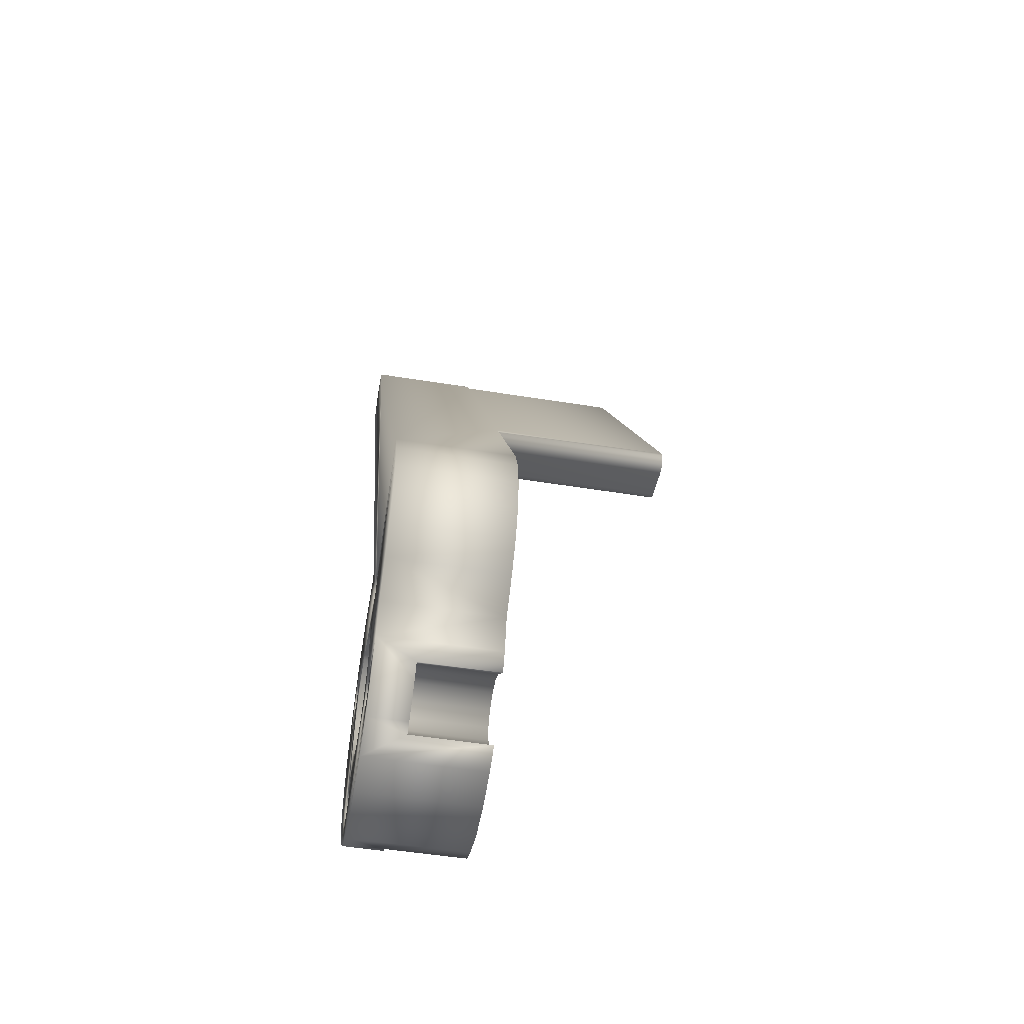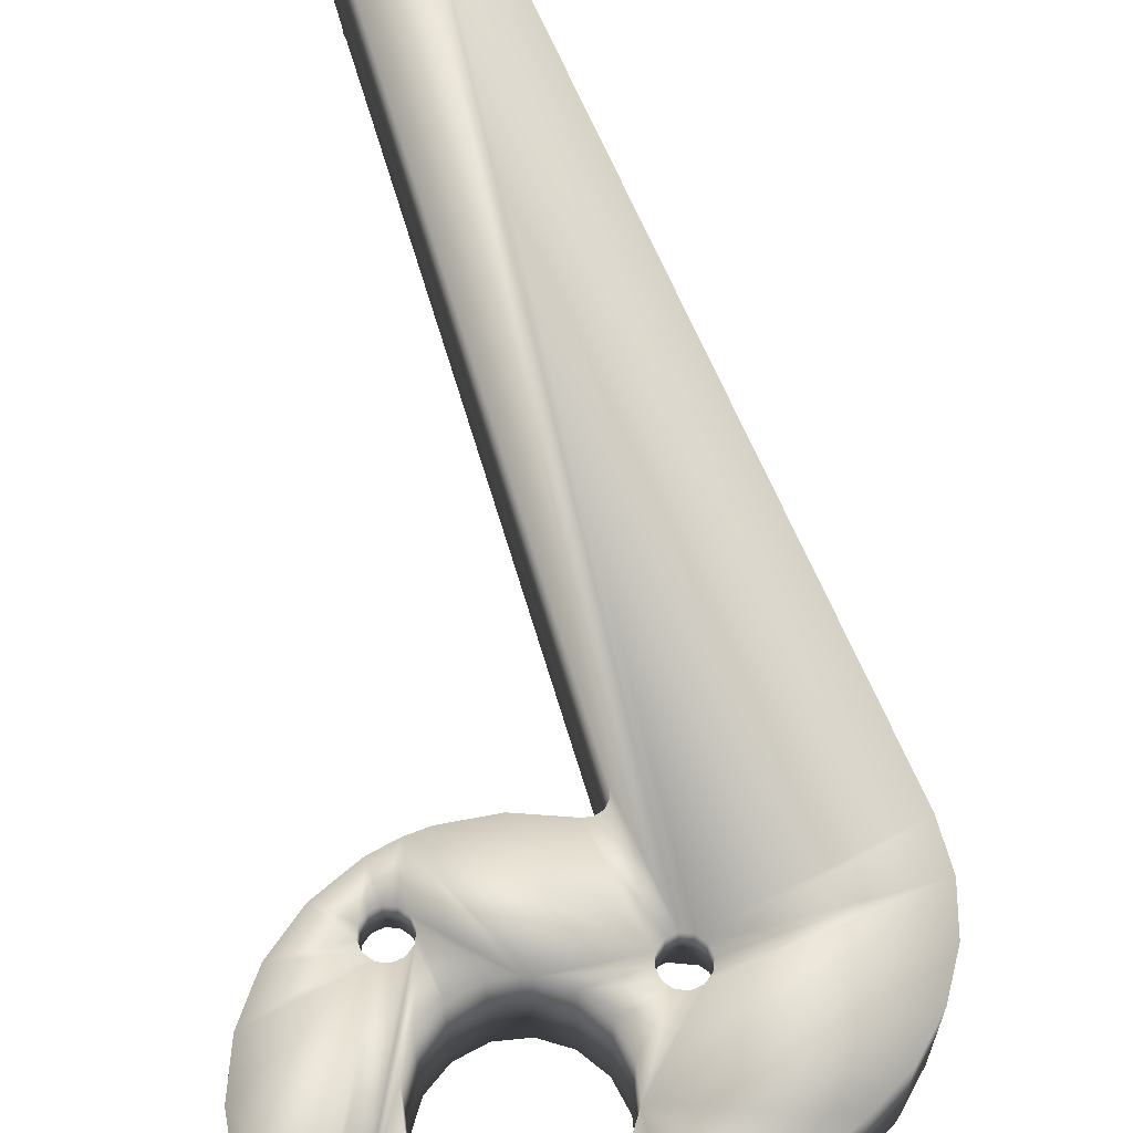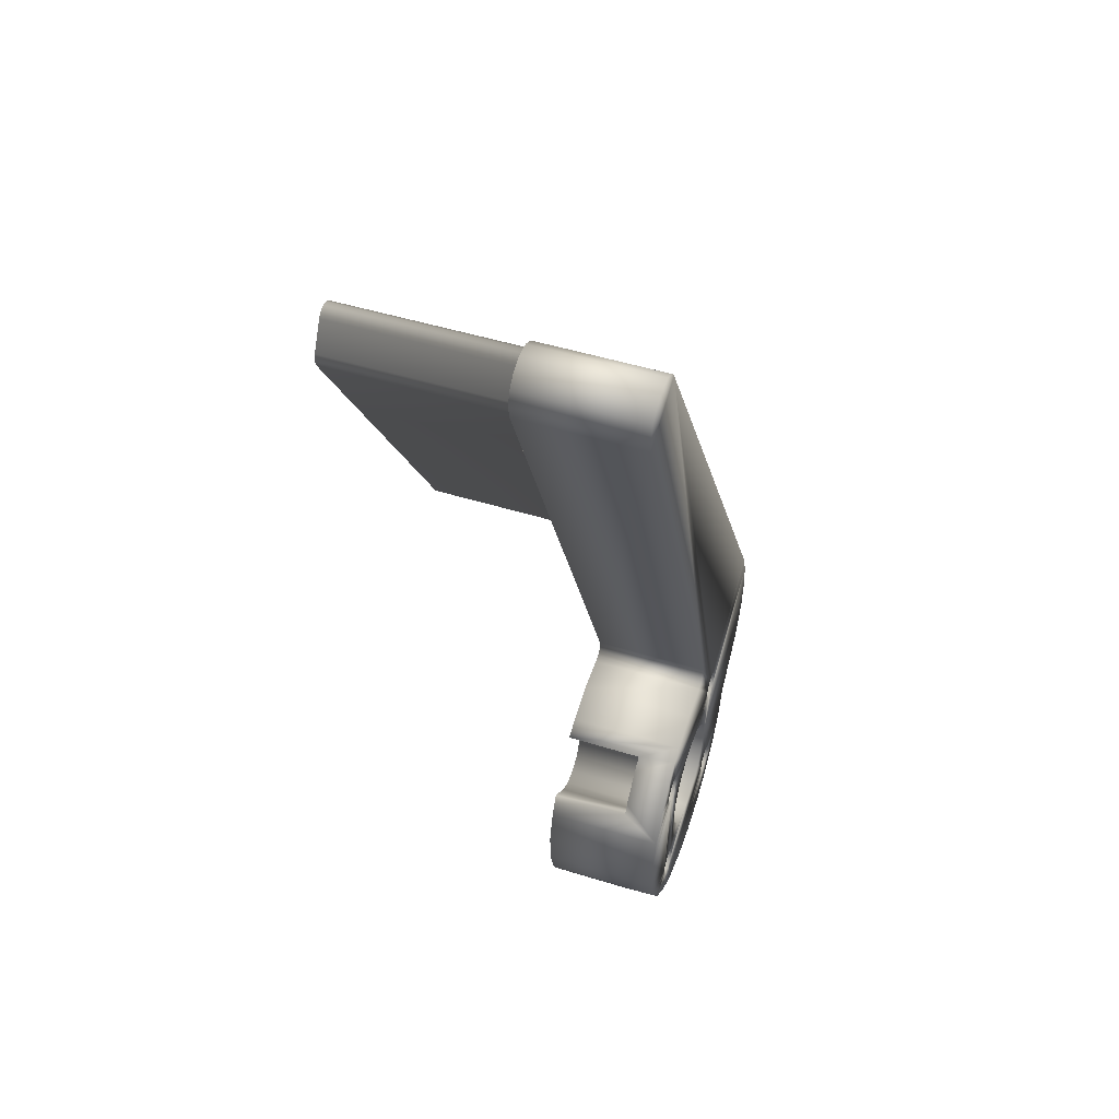
<metadata>
{"format":"obj","ext":"obj","renderer":"f3d","projection":"perspective","resolution":1024,"background":"white","views":[{"elev":-51.3,"azim":80.0,"up":"+Y"},{"elev":68.5,"azim":6.4,"up":"+Z"},{"elev":49.8,"azim":-71.2,"up":"+Y"}]}
</metadata>
<code>
v 0.06598 -0.06928 0.008
v 0.06615 -0.0695 0.008
v 0.06598 -0.06928 -0.006
v 0.06615 -0.0695 -0.006
v 0.08604 -0.1214 0.014
v 0.08604 -0.1214 0.008
v 0.08671 -0.1226 0.014
v 0.08671 -0.1226 0.008
v 0.08673 -0.1239 0.014
v 0.08673 -0.1239 0.008
v 0.08611 -0.125 0.014
v 0.08611 -0.125 0.008
v 0.085 -0.1256 0.014
v 0.085 -0.1256 0.008
v 0.0837 -0.1257 0.014
v 0.0837 -0.1257 0.008
v 0.08257 -0.125 0.014
v 0.08257 -0.125 0.008
v 0.0771 -0.1332 0.008
v 0.07562 -0.1322 0.008
v 0.07562 -0.1322 0.017
v 0.0771 -0.1332 0.017
v 0.0784 -0.1335 0.017
v 0.07883 -0.1335 0.008
v 0.07883 -0.1335 0.017
v 0.08054 -0.1331 0.008
v 0.08054 -0.1331 0.017
v 0.08199 -0.1321 0.008
v 0.08199 -0.1321 0.017
v 0.08294 -0.1306 0.008
v 0.08294 -0.1306 0.017
v 0.08325 -0.1289 0.008
v 0.08325 -0.1289 0.017
v 0.08288 -0.1272 0.008
v 0.08288 -0.1272 0.017
v 0.08188 -0.1258 0.008
v 0.08188 -0.1258 0.017
v 0.06486 -0.06745 0.017
v 0.06529 -0.068 0.017
v 0.06486 -0.06745 0.008
v 0.06529 -0.068 0.008
v 0.08511 -0.1224 0.017
v 0.08511 -0.1224 0.014
v 0.08541 -0.1229 0.017
v 0.08541 -0.1229 0.014
v 0.08542 -0.1235 0.017
v 0.08542 -0.1235 0.014
v 0.08514 -0.124 0.017
v 0.08514 -0.124 0.014
v 0.08462 -0.1244 0.017
v 0.08462 -0.1244 0.014
v 0.08403 -0.1244 0.017
v 0.08403 -0.1244 0.014
v 0.08351 -0.1241 0.017
v 0.08351 -0.1241 0.014
v 0.0853 -0.1337 0.017
v 0.0853 -0.1337 0.014
v 0.08561 -0.1342 0.017
v 0.08561 -0.1342 0.014
v 0.08562 -0.1348 0.017
v 0.08562 -0.1348 0.014
v 0.08533 -0.1354 0.017
v 0.08533 -0.1354 0.014
v 0.08482 -0.1357 0.017
v 0.08482 -0.1357 0.014
v 0.08423 -0.1357 0.017
v 0.08423 -0.1357 0.014
v 0.08371 -0.1354 0.017
v 0.08371 -0.1354 0.014
v 0.07399 -0.1339 0.017
v 0.07399 -0.1339 0.014
v 0.0743 -0.1344 0.017
v 0.0743 -0.1344 0.014
v 0.07431 -0.135 0.017
v 0.07431 -0.135 0.014
v 0.07402 -0.1356 0.017
v 0.07402 -0.1356 0.014
v 0.07351 -0.1359 0.017
v 0.07351 -0.1359 0.014
v 0.07291 -0.1359 0.017
v 0.07291 -0.1359 0.014
v 0.07239 -0.1356 0.017
v 0.07239 -0.1356 0.014
v 0.07379 -0.1226 0.017
v 0.07379 -0.1226 0.014
v 0.0741 -0.1231 0.017
v 0.0741 -0.1231 0.014
v 0.07411 -0.1237 0.017
v 0.07411 -0.1237 0.014
v 0.07382 -0.1242 0.017
v 0.07382 -0.1242 0.014
v 0.07331 -0.1245 0.017
v 0.07331 -0.1245 0.014
v 0.07272 -0.1246 0.017
v 0.07272 -0.1246 0.014
v 0.0722 -0.1243 0.017
v 0.0722 -0.1243 0.014
v 0.07189 -0.1238 0.017
v 0.07189 -0.1238 0.014
v 0.07188 -0.1232 0.017
v 0.07188 -0.1232 0.014
v 0.07217 -0.1226 0.017
v 0.07217 -0.1226 0.014
v 0.07268 -0.1223 0.017
v 0.07268 -0.1223 0.014
v 0.07327 -0.1223 0.017
v 0.07327 -0.1223 0.014
v 0.07209 -0.1351 0.017
v 0.07209 -0.1351 0.014
v 0.07208 -0.1345 0.017
v 0.07208 -0.1345 0.014
v 0.07236 -0.134 0.017
v 0.07236 -0.134 0.014
v 0.07288 -0.1336 0.017
v 0.07288 -0.1336 0.014
v 0.07347 -0.1336 0.017
v 0.07347 -0.1336 0.014
v 0.0834 -0.1349 0.017
v 0.0834 -0.1349 0.014
v 0.08339 -0.1343 0.017
v 0.08339 -0.1343 0.014
v 0.08368 -0.1338 0.017
v 0.08368 -0.1338 0.014
v 0.08419 -0.1335 0.017
v 0.08419 -0.1335 0.014
v 0.08478 -0.1334 0.017
v 0.08478 -0.1334 0.014
v 0.0832 -0.1236 0.017
v 0.0832 -0.1236 0.014
v 0.08319 -0.123 0.017
v 0.08319 -0.123 0.014
v 0.08348 -0.1224 0.017
v 0.08348 -0.1224 0.014
v 0.08399 -0.1221 0.017
v 0.08399 -0.1221 0.014
v 0.08458 -0.1221 0.017
v 0.08458 -0.1221 0.014
v 0.06442 -0.0695 -0.006
v 0.06327 -0.0715 -0.006
v 0.06442 -0.0695 0.008
v 0.06327 -0.0715 0.008
v 0.06327 -0.0725 -0.006
v 0.08067 -0.1026 -0.006
v 0.06327 -0.0725 0.008
v 0.08067 -0.1026 0.008
v 0.08387 -0.1035 -0.006
v 0.08387 -0.1035 0.008
v 0.08143 -0.1031 -0.006
v 0.08143 -0.1031 0.008
v 0.07342 -0.1386 0.017
v 0.07217 -0.1378 0.017
v 0.07177 -0.1205 0.017
v 0.07308 -0.1196 0.017
v 0.07013 -0.1358 0.017
v 0.06867 -0.1334 0.017
v 0.06788 -0.1307 0.017
v 0.06781 -0.1278 0.017
v 0.06847 -0.1251 0.017
v 0.06982 -0.1226 0.017
v 0.07462 -0.1308 0.017
v 0.07425 -0.1291 0.017
v 0.07456 -0.1274 0.017
v 0.07551 -0.1259 0.017
v 0.07696 -0.1249 0.017
v 0.07824 -0.1245 0.017
v 0.08746 -0.1357 0.017
v 0.08889 -0.1333 0.017
v 0.08544 -0.1377 0.017
v 0.08299 -0.1392 0.017
v 0.08024 -0.1399 0.017
v 0.0774 -0.1399 0.017
v 0.07465 -0.1392 0.017
v 0.08964 -0.1305 0.017
v 0.09176 -0.1283 0.017
v 0.09329 -0.1263 0.017
v 0.09425 -0.1239 0.017
v 0.09456 -0.1213 0.017
v 0.09421 -0.1188 0.017
v 0.09323 -0.1164 0.017
v 0.07867 -0.1245 0.017
v 0.07418 -0.119 0.017
v 0.0804 -0.1248 0.017
v 0.08063 -0.1176 0.017
v 0.06094 -0.06803 0.017
v 0.06062 -0.06912 0.017
v 0.06082 -0.07024 0.017
v 0.08024 -0.118 0.017
v 0.07973 -0.118 0.017
v 0.0769 -0.1182 0.017
v 0.06276 -0.06678 0.017
v 0.0617 -0.06719 0.017
v 0.06388 -0.06687 0.017
v 0.08074 -0.1167 0.017
v 0.08082 -0.1172 0.017
v 0.09323 -0.1164 0.008
v 0.08493 -0.102 0.008
v 0.08493 -0.102 -0.006
v 0.08472 -0.1033 -0.006
v 0.08432 -0.1035 -0.006
v 0.08499 -0.1029 -0.006
v 0.08506 -0.1025 -0.006
v 0.08099 -0.103 -0.006
v 0.06515 -0.06901 -0.006
v 0.0656 -0.06905 -0.006
v 0.06473 -0.06917 -0.006
v 0.06313 -0.072 -0.006
v 0.08511 -0.1321 0.008
v 0.08624 -0.1328 0.008
v 0.09425 -0.1239 0.008
v 0.09329 -0.1263 0.008
v 0.08491 -0.1208 0.008
v 0.09421 -0.1188 0.008
v 0.09456 -0.1213 0.008
v 0.07465 -0.1392 0.008
v 0.07311 -0.1384 0.008
v 0.07499 -0.1365 0.008
v 0.09176 -0.1283 0.008
v 0.08964 -0.1305 0.008
v 0.08889 -0.1333 0.008
v 0.08819 -0.1346 0.008
v 0.0774 -0.1399 0.008
v 0.07562 -0.1354 0.008
v 0.0756 -0.1341 0.008
v 0.06847 -0.1251 0.008
v 0.06931 -0.1234 0.008
v 0.07126 -0.1252 0.008
v 0.07368 -0.1258 0.008
v 0.08251 -0.1215 0.008
v 0.08188 -0.1226 0.008
v 0.08277 -0.1364 0.008
v 0.08472 -0.1382 0.008
v 0.08299 -0.1392 0.008
v 0.08024 -0.1399 0.008
v 0.0821 -0.1352 0.008
v 0.08208 -0.134 0.008
v 0.08271 -0.1328 0.008
v 0.08382 -0.1322 0.008
v 0.06781 -0.1278 0.008
v 0.0819 -0.1239 0.008
v 0.0656 -0.06905 0.008
v 0.06515 -0.06901 0.008
v 0.06388 -0.06687 0.008
v 0.06473 -0.06917 0.008
v 0.06276 -0.06678 0.008
v 0.07973 -0.118 0.008
v 0.08024 -0.118 0.008
v 0.08362 -0.1208 0.008
v 0.08506 -0.1025 0.008
v 0.08499 -0.1029 0.008
v 0.08472 -0.1033 0.008
v 0.07139 -0.133 0.008
v 0.06951 -0.135 0.008
v 0.07239 -0.1259 0.008
v 0.06867 -0.1334 0.008
v 0.06788 -0.1307 0.008
v 0.0617 -0.06719 0.008
v 0.06094 -0.06803 0.008
v 0.07473 -0.1216 0.008
v 0.07278 -0.1198 0.008
v 0.07418 -0.119 0.008
v 0.06313 -0.072 0.008
v 0.06082 -0.07024 0.008
v 0.08074 -0.1167 0.008
v 0.08099 -0.103 0.008
v 0.07479 -0.1252 0.008
v 0.07542 -0.124 0.008
v 0.0754 -0.1228 0.008
v 0.0769 -0.1182 0.008
v 0.0804 -0.1248 0.008
v 0.07867 -0.1245 0.008
v 0.07696 -0.1249 0.008
v 0.06062 -0.06912 0.008
v 0.08063 -0.1176 0.008
v 0.08082 -0.1172 0.008
v 0.07425 -0.1291 0.008
v 0.07456 -0.1274 0.008
v 0.07551 -0.1259 0.008
v 0.0725 -0.1324 0.008
v 0.0738 -0.1323 0.008
v 0.07462 -0.1308 0.008
v 0.07493 -0.133 0.008
v 0.08432 -0.1035 0.008
v 0.06931 -0.1234 0.014
v 0.07217 -0.1378 0.014
v 0.07311 -0.1384 0.014
v 0.08819 -0.1346 0.014
v 0.08746 -0.1357 0.014
v 0.08472 -0.1382 0.014
v 0.08544 -0.1377 0.014
v 0.06951 -0.135 0.014
v 0.07013 -0.1358 0.014
v 0.06982 -0.1226 0.014
v 0.07177 -0.1205 0.014
v 0.07278 -0.1198 0.014
v 0.0819 -0.1239 0.014
v 0.08188 -0.1226 0.014
v 0.08251 -0.1215 0.014
v 0.08362 -0.1208 0.014
v 0.08491 -0.1208 0.014
v 0.08624 -0.1328 0.014
v 0.08511 -0.1321 0.014
v 0.08382 -0.1322 0.014
v 0.08271 -0.1328 0.014
v 0.08208 -0.134 0.014
v 0.0821 -0.1352 0.014
v 0.08277 -0.1364 0.014
v 0.07499 -0.1365 0.014
v 0.07562 -0.1354 0.014
v 0.0756 -0.1341 0.014
v 0.07493 -0.133 0.014
v 0.0738 -0.1323 0.014
v 0.0725 -0.1324 0.014
v 0.07139 -0.133 0.014
v 0.07126 -0.1252 0.014
v 0.07239 -0.1259 0.014
v 0.07368 -0.1258 0.014
v 0.07479 -0.1252 0.014
v 0.07542 -0.124 0.014
v 0.0754 -0.1228 0.014
v 0.07473 -0.1216 0.014
f 1 2 3
f 3 2 4
f 5 6 7
f 7 6 8
f 7 8 9
f 9 8 10
f 9 10 11
f 11 10 12
f 11 12 13
f 13 12 14
f 13 14 15
f 15 14 16
f 15 16 17
f 17 16 18
f 19 20 21
f 21 22 19
f 19 22 23
f 19 23 24
f 24 23 25
f 24 25 26
f 26 25 27
f 26 27 28
f 28 27 29
f 28 29 30
f 30 29 31
f 30 31 32
f 32 31 33
f 32 33 34
f 34 33 35
f 34 35 36
f 36 35 37
f 38 39 40
f 40 39 41
f 42 43 44
f 44 43 45
f 44 45 46
f 46 45 47
f 46 47 48
f 48 47 49
f 48 49 50
f 50 49 51
f 50 51 52
f 52 51 53
f 52 53 54
f 54 53 55
f 56 57 58
f 58 57 59
f 58 59 60
f 60 59 61
f 60 61 62
f 62 61 63
f 62 63 64
f 64 63 65
f 64 65 66
f 66 65 67
f 66 67 68
f 68 67 69
f 70 71 72
f 72 71 73
f 72 73 74
f 74 73 75
f 74 75 76
f 76 75 77
f 76 77 78
f 78 77 79
f 78 79 80
f 80 79 81
f 80 81 82
f 82 81 83
f 84 85 86
f 86 85 87
f 86 87 88
f 88 87 89
f 88 89 90
f 90 89 91
f 90 91 92
f 92 91 93
f 92 93 94
f 94 93 95
f 94 95 96
f 96 95 97
f 96 97 98
f 98 97 99
f 98 99 100
f 100 99 101
f 100 101 102
f 102 101 103
f 102 103 104
f 104 103 105
f 104 105 106
f 106 105 107
f 106 107 84
f 84 107 85
f 82 83 108
f 108 83 109
f 108 109 110
f 110 109 111
f 110 111 112
f 112 111 113
f 112 113 114
f 114 113 115
f 114 115 116
f 116 115 117
f 116 117 70
f 70 117 71
f 68 69 118
f 118 69 119
f 118 119 120
f 120 119 121
f 120 121 122
f 122 121 123
f 122 123 124
f 124 123 125
f 124 125 126
f 126 125 127
f 126 127 56
f 56 127 57
f 54 55 128
f 128 55 129
f 128 129 130
f 130 129 131
f 130 131 132
f 132 131 133
f 132 133 134
f 134 133 135
f 134 135 136
f 136 135 137
f 136 137 42
f 42 137 43
f 138 139 140
f 140 139 141
f 142 143 144
f 144 143 145
f 146 147 148
f 148 147 149
f 150 76 78
f 150 78 151
f 152 104 153
f 153 104 106
f 153 106 84
f 78 80 151
f 151 80 82
f 151 82 154
f 154 82 108
f 154 108 155
f 155 108 110
f 155 110 156
f 156 110 94
f 156 94 157
f 157 94 96
f 157 96 158
f 158 96 98
f 158 98 159
f 159 98 100
f 159 100 152
f 152 100 102
f 152 102 104
f 74 23 72
f 72 23 22
f 72 22 70
f 70 22 21
f 70 21 116
f 110 112 94
f 94 112 114
f 94 114 92
f 92 114 116
f 92 116 90
f 90 116 88
f 21 160 116
f 116 160 161
f 116 161 88
f 161 162 88
f 88 162 163
f 88 163 86
f 86 163 164
f 86 164 165
f 166 167 58
f 74 76 23
f 23 76 150
f 23 150 25
f 58 60 166
f 166 60 62
f 166 62 168
f 168 62 64
f 168 64 169
f 169 64 66
f 169 66 170
f 170 66 68
f 170 68 171
f 171 68 118
f 27 25 120
f 120 25 150
f 120 150 118
f 118 150 172
f 118 172 171
f 27 120 29
f 29 120 122
f 29 122 31
f 31 122 124
f 31 124 33
f 33 124 126
f 33 126 167
f 167 126 56
f 167 56 58
f 167 173 33
f 33 173 174
f 33 174 175
f 175 176 33
f 33 176 177
f 33 177 178
f 44 178 42
f 42 178 179
f 42 179 136
f 136 179 39
f 136 39 134
f 44 46 178
f 178 46 48
f 178 48 33
f 33 48 50
f 33 50 52
f 180 153 165
f 165 153 84
f 165 84 86
f 181 153 130
f 130 153 180
f 130 180 128
f 128 180 182
f 128 182 54
f 54 182 37
f 54 37 52
f 52 37 35
f 52 35 33
f 132 134 183
f 184 185 186
f 183 187 132
f 132 187 188
f 132 188 130
f 130 188 189
f 130 189 181
f 190 191 192
f 192 191 184
f 192 184 38
f 38 184 186
f 38 186 39
f 39 186 193
f 39 193 134
f 134 193 194
f 134 194 183
f 2 41 39
f 179 195 196
f 197 4 196
f 196 4 2
f 196 2 179
f 179 2 39
f 197 146 4
f 4 146 148
f 198 199 200
f 200 199 146
f 200 146 201
f 201 146 197
f 142 4 143
f 143 4 148
f 143 148 202
f 203 204 205
f 205 204 3
f 205 3 138
f 138 3 4
f 138 4 139
f 139 4 142
f 139 142 206
f 14 12 207
f 207 12 208
f 8 209 10
f 10 209 210
f 10 210 12
f 211 195 6
f 6 195 212
f 6 212 8
f 8 212 213
f 8 213 209
f 214 215 216
f 210 217 12
f 12 217 218
f 12 218 208
f 208 218 219
f 208 219 220
f 214 216 221
f 222 223 24
f 224 225 226
f 227 228 229
f 230 231 222
f 222 231 232
f 222 232 216
f 216 232 233
f 216 233 221
f 230 222 234
f 234 222 24
f 234 24 235
f 235 24 26
f 235 26 236
f 236 26 28
f 236 28 237
f 237 28 30
f 237 30 32
f 224 226 238
f 207 237 14
f 14 237 32
f 14 32 16
f 16 32 34
f 16 34 18
f 18 34 36
f 18 36 239
f 2 1 41
f 41 1 240
f 41 240 40
f 40 240 241
f 40 241 242
f 242 241 243
f 242 243 244
f 245 246 247
f 247 246 211
f 196 195 248
f 248 195 211
f 248 211 249
f 249 211 250
f 251 252 253
f 253 252 254
f 253 254 226
f 226 254 255
f 226 255 238
f 244 243 256
f 256 243 140
f 256 140 257
f 258 259 260
f 141 261 262
f 262 261 144
f 262 144 263
f 263 144 145
f 263 145 264
f 227 265 228
f 228 265 266
f 228 266 247
f 247 266 267
f 247 267 245
f 245 267 258
f 245 258 268
f 268 258 260
f 36 269 239
f 239 269 270
f 239 270 229
f 229 270 271
f 229 271 227
f 141 262 140
f 140 262 272
f 140 272 257
f 246 273 211
f 211 273 274
f 211 274 263
f 275 253 276
f 276 253 227
f 276 227 277
f 277 227 271
f 251 253 278
f 278 253 275
f 278 275 279
f 279 275 280
f 279 280 281
f 281 280 20
f 281 20 223
f 223 20 19
f 223 19 24
f 264 149 263
f 263 149 147
f 263 147 211
f 211 147 282
f 211 282 250
f 195 179 178
f 195 178 212
f 212 178 177
f 212 177 213
f 213 177 176
f 213 176 209
f 209 176 175
f 209 175 210
f 210 175 174
f 210 174 217
f 217 174 218
f 218 174 173
f 193 186 263
f 263 186 262
f 262 186 185
f 262 185 272
f 272 185 184
f 272 184 257
f 257 184 191
f 257 191 256
f 256 191 190
f 256 190 244
f 244 190 192
f 244 192 242
f 242 192 38
f 242 38 40
f 283 225 224
f 284 151 154
f 285 215 214
f 286 220 219
f 286 167 287
f 287 167 166
f 287 166 168
f 169 288 168
f 168 288 289
f 168 289 287
f 151 284 150
f 150 284 285
f 150 285 172
f 155 290 154
f 154 290 291
f 154 291 284
f 292 283 158
f 158 159 292
f 292 159 152
f 292 152 293
f 293 152 153
f 293 153 294
f 294 153 181
f 294 181 259
f 286 219 167
f 167 219 218
f 167 218 173
f 285 214 172
f 172 214 221
f 172 221 171
f 171 221 233
f 171 233 170
f 170 233 232
f 170 232 169
f 169 232 231
f 169 231 288
f 283 224 158
f 158 224 238
f 158 238 157
f 157 238 255
f 157 255 156
f 156 255 254
f 156 254 155
f 155 254 252
f 155 252 290
f 259 181 260
f 260 181 189
f 260 189 268
f 268 189 188
f 268 188 245
f 36 37 269
f 269 37 182
f 269 182 270
f 182 180 270
f 270 180 165
f 270 165 271
f 271 165 164
f 271 164 277
f 277 164 163
f 277 163 276
f 276 163 162
f 276 162 275
f 275 162 161
f 275 161 280
f 280 161 160
f 280 160 20
f 20 160 21
f 43 5 45
f 45 5 7
f 45 7 47
f 47 7 9
f 47 9 49
f 49 9 11
f 49 11 51
f 51 11 13
f 51 13 53
f 53 13 15
f 53 15 55
f 55 15 17
f 55 17 129
f 129 17 295
f 129 295 131
f 131 295 296
f 131 296 133
f 133 296 297
f 133 297 135
f 135 297 298
f 135 298 137
f 137 298 299
f 137 299 43
f 43 299 5
f 17 18 295
f 295 18 239
f 295 239 296
f 296 239 229
f 296 229 297
f 297 229 228
f 297 228 298
f 298 228 247
f 298 247 299
f 299 247 211
f 299 211 5
f 5 211 6
f 65 63 287
f 287 63 61
f 287 61 286
f 286 61 59
f 286 59 300
f 300 59 57
f 300 57 301
f 301 57 127
f 301 127 302
f 302 127 125
f 302 125 303
f 303 125 123
f 303 123 304
f 304 123 121
f 304 121 305
f 305 121 119
f 305 119 306
f 306 119 69
f 306 69 288
f 288 69 67
f 288 67 289
f 289 67 65
f 289 65 287
f 286 300 220
f 220 300 208
f 306 230 305
f 305 230 234
f 305 234 304
f 304 234 235
f 304 235 303
f 303 235 236
f 303 236 302
f 302 236 237
f 302 237 301
f 301 237 207
f 301 207 300
f 300 207 208
f 306 288 230
f 230 288 231
f 109 83 284
f 284 83 81
f 284 81 285
f 285 81 79
f 285 79 307
f 307 79 77
f 307 77 308
f 308 77 75
f 308 75 309
f 309 75 73
f 309 73 310
f 310 73 71
f 310 71 311
f 311 71 117
f 311 117 312
f 312 117 115
f 312 115 313
f 313 115 113
f 313 113 290
f 290 113 111
f 290 111 291
f 291 111 109
f 291 109 284
f 285 307 215
f 215 307 216
f 313 251 312
f 312 251 278
f 312 278 311
f 311 278 279
f 311 279 310
f 310 279 281
f 310 281 309
f 309 281 223
f 309 223 308
f 308 223 222
f 308 222 307
f 307 222 216
f 313 290 251
f 251 290 252
f 107 105 293
f 293 105 103
f 293 103 292
f 292 103 101
f 292 101 283
f 283 101 99
f 283 99 314
f 314 99 97
f 314 97 315
f 315 97 95
f 315 95 316
f 316 95 93
f 316 93 317
f 317 93 91
f 317 91 318
f 318 91 89
f 318 89 319
f 319 89 87
f 319 87 320
f 320 87 85
f 320 85 294
f 294 85 107
f 294 107 293
f 283 314 225
f 225 314 226
f 320 258 319
f 319 258 267
f 319 267 318
f 318 267 266
f 318 266 317
f 317 266 265
f 317 265 316
f 316 265 227
f 316 227 315
f 315 227 253
f 315 253 314
f 314 253 226
f 320 294 258
f 258 294 259
f 245 188 246
f 246 188 187
f 246 187 273
f 273 187 183
f 273 183 274
f 274 183 194
f 274 194 263
f 263 194 193
f 138 140 243
f 138 243 205
f 205 243 241
f 205 241 203
f 203 241 240
f 203 240 204
f 204 240 1
f 204 1 3
f 142 144 261
f 142 261 206
f 206 261 141
f 206 141 139
f 148 149 264
f 148 264 202
f 202 264 145
f 202 145 143
f 197 196 248
f 197 248 201
f 201 248 249
f 201 249 200
f 200 249 250
f 200 250 198
f 198 250 282
f 198 282 199
f 199 282 147
f 199 147 146

</code>
